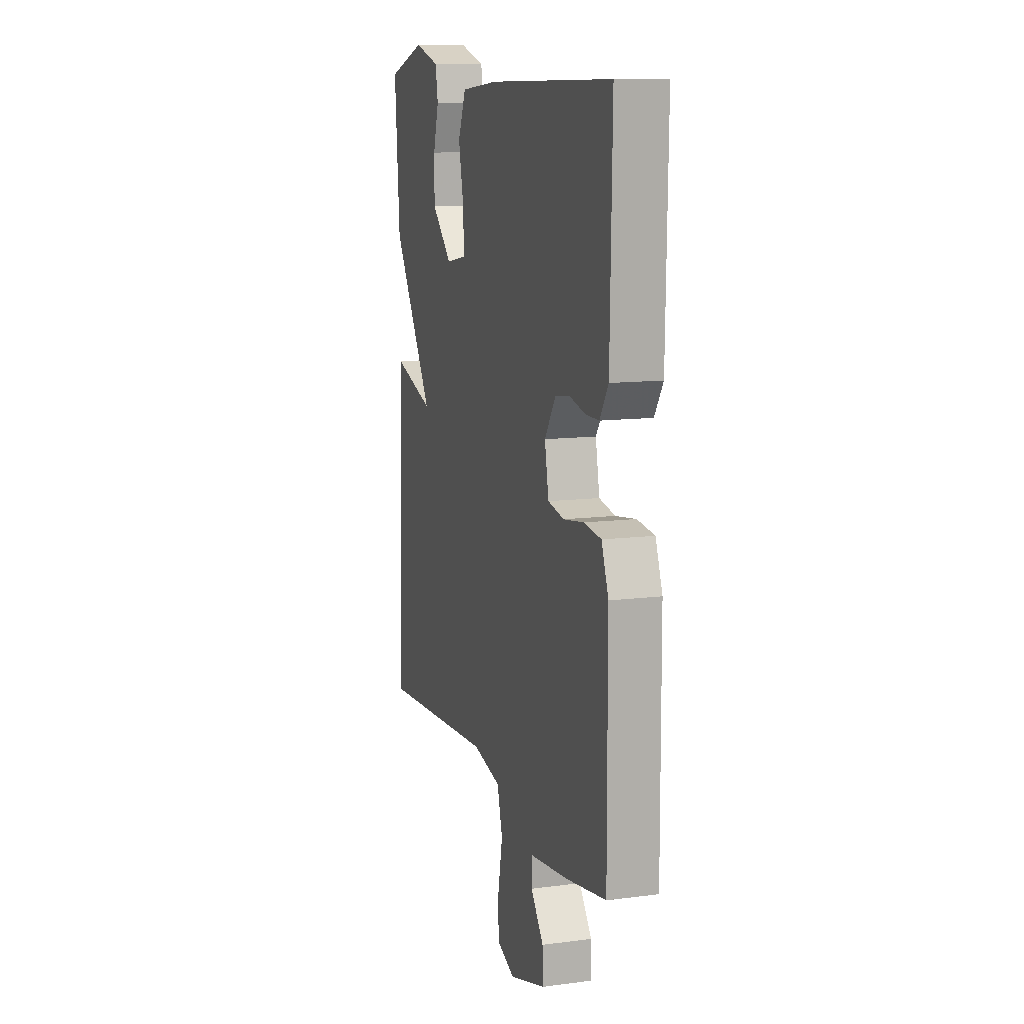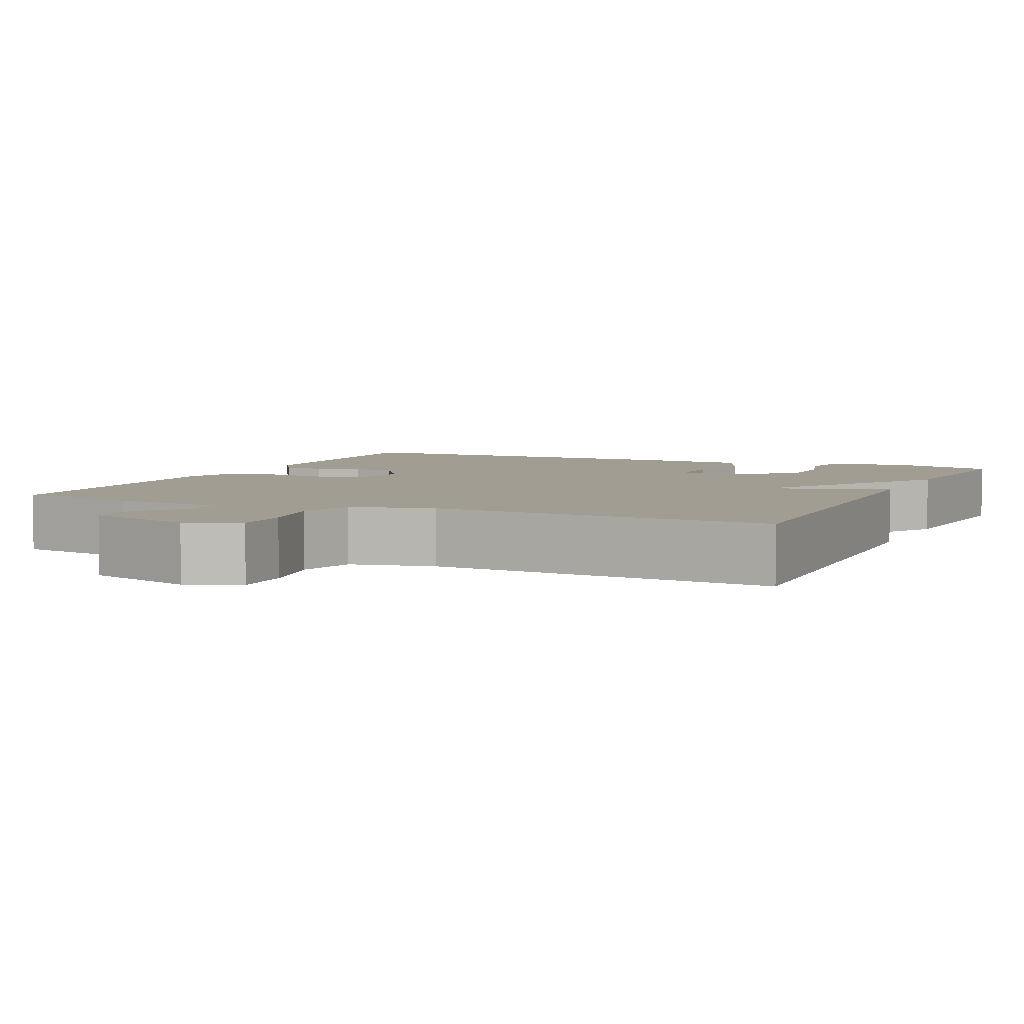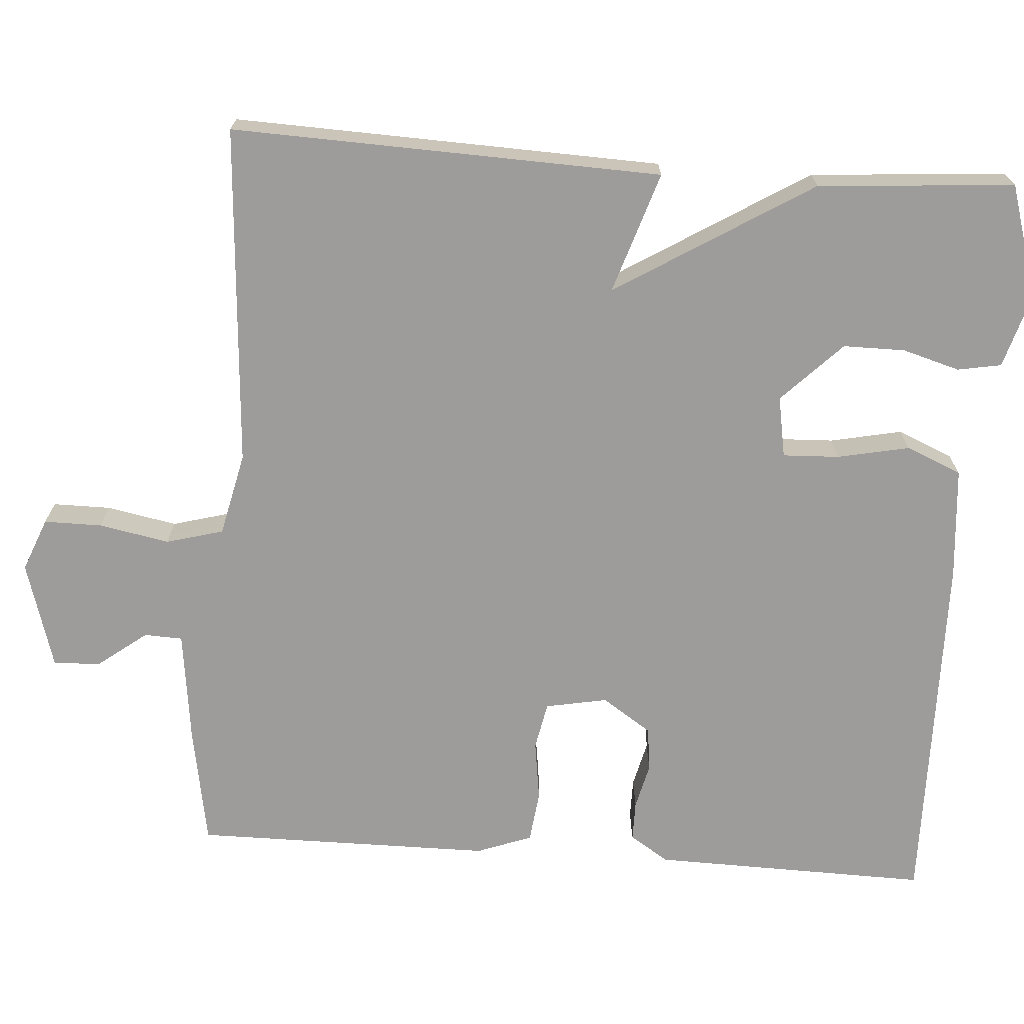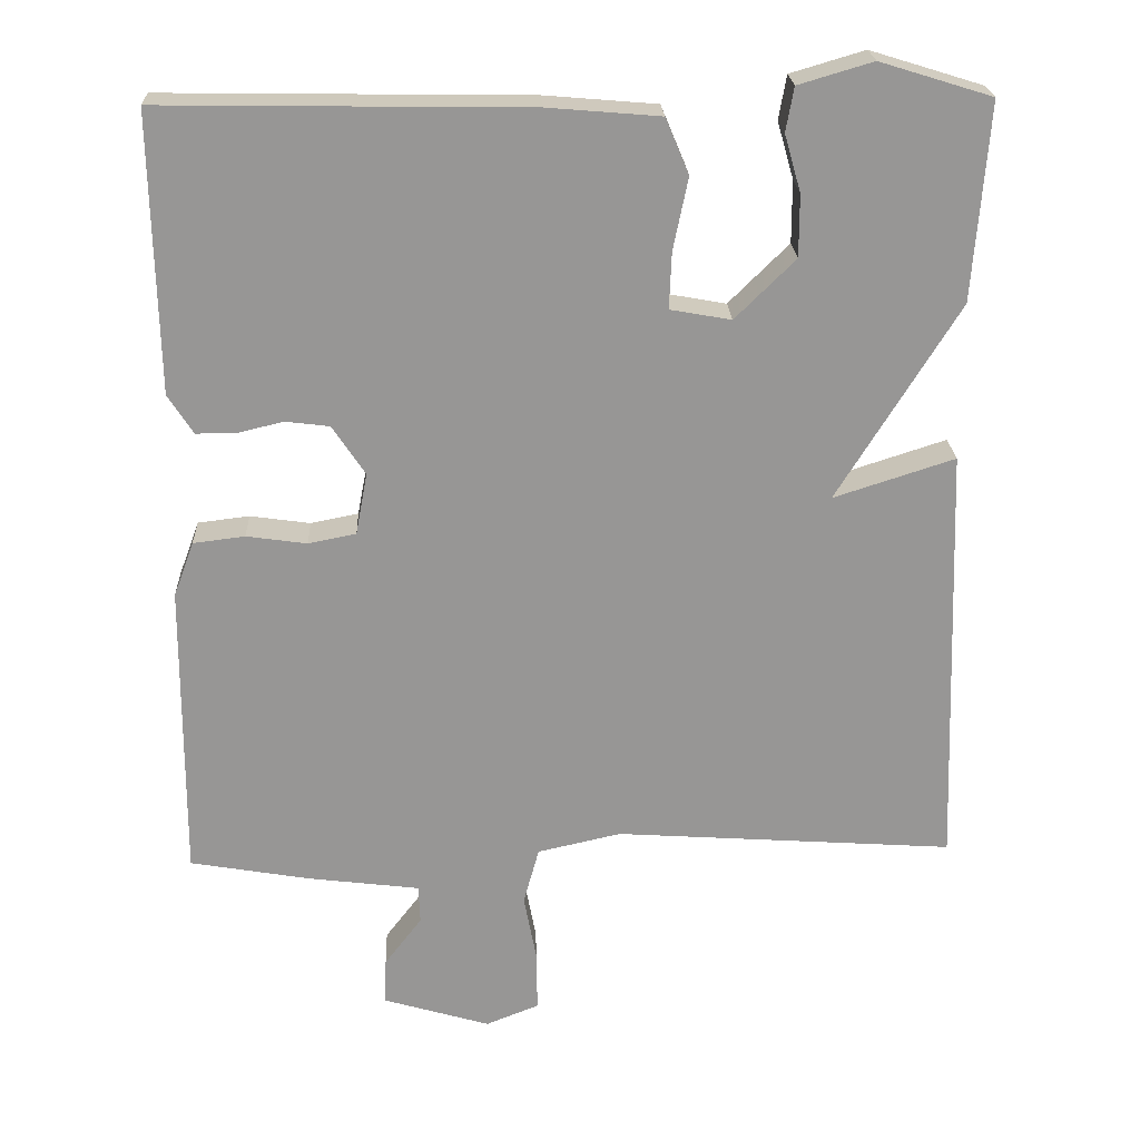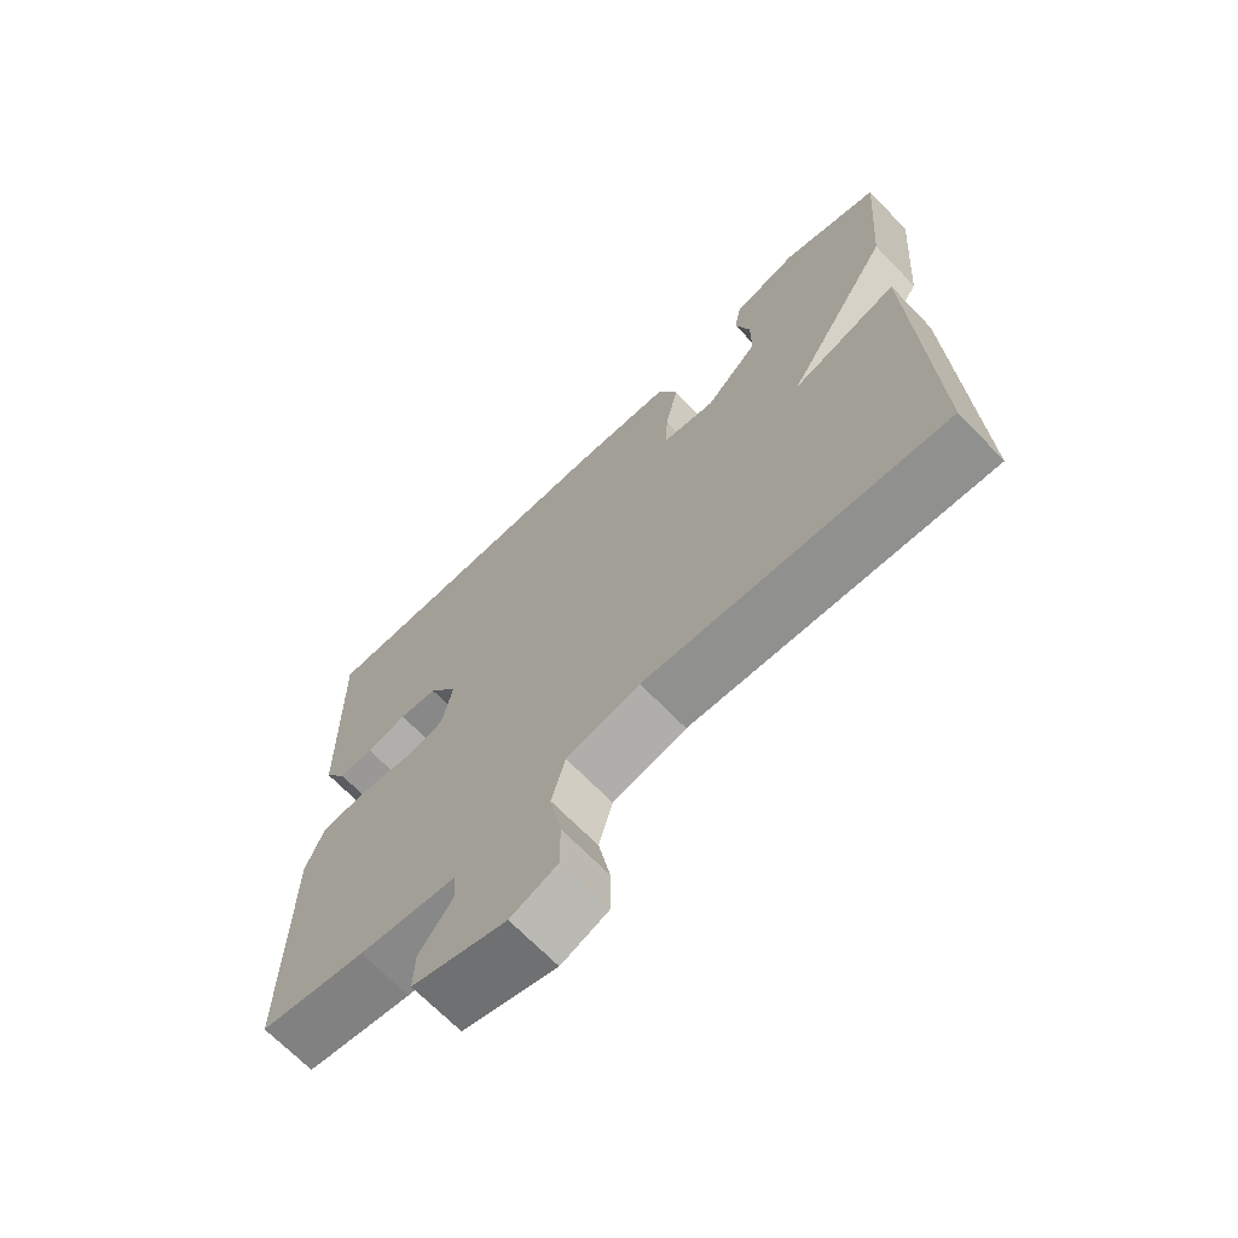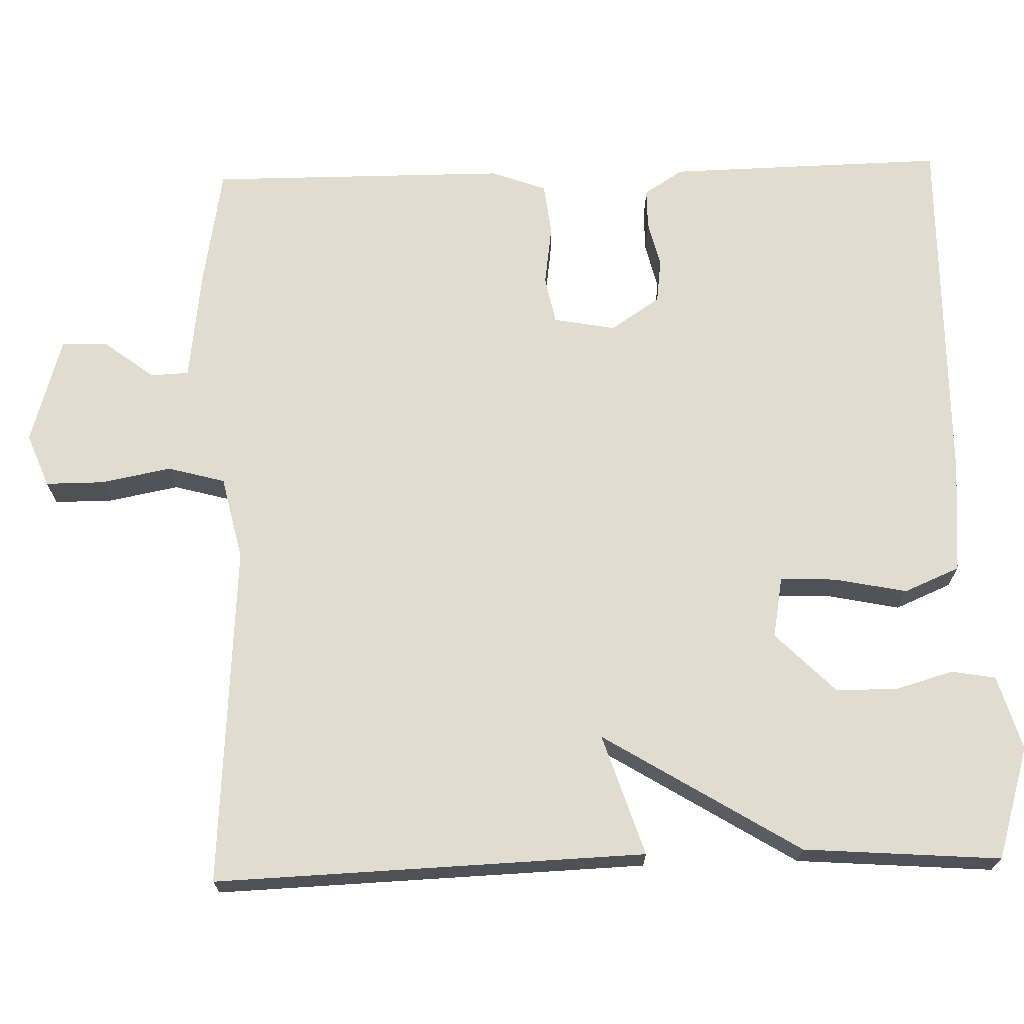
<metadata>
{"format":"obj","ext":"obj","renderer":"f3d","projection":"perspective","resolution":1024,"background":"white","views":[{"elev":11.4,"azim":72.5,"up":"+Z"},{"elev":4.9,"azim":-155.7,"up":"+Y"},{"elev":-70.2,"azim":-94.1,"up":"+Y"},{"elev":22.4,"azim":177.5,"up":"+Z"},{"elev":-68.6,"azim":-135.9,"up":"+Z"},{"elev":69.7,"azim":-91.7,"up":"+Y"}]}
</metadata>
<code>
v -0.5 0.07 0.5
v -0.357 0.07 0.544
v -0.262 0.07 0.516
v -0.252 0.07 0.46
v -0.273 0.07 0.387
v -0.273 0.07 0.308
v -0.196 0.07 0.232
v -0.118 0.07 0.246
v -0.121 0.07 0.318
v -0.14 0.07 0.41
v -0.11 0.07 0.481
v 0.033 0.07 0.493
v 0.5 0.07 0.5
v 0.493 0.07 0.146
v 0.461 0.07 0.096
v 0.41 0.07 0.096
v 0.351 0.07 0.11
v 0.295 0.07 0.103
v 0.253 0.07 0.04
v 0.268 0.07 -0.039
v 0.329 0.07 -0.051
v 0.406 0.07 -0.04
v 0.472 0.07 -0.048
v 0.498 0.07 -0.118
v 0.5 0.07 -0.5
v 0.346 0.07 -0.527
v 0.203 0.07 -0.545
v 0.201 0.07 -0.594
v 0.249 0.07 -0.657
v 0.251 0.07 -0.717
v 0.114 0.07 -0.758
v 0.046 0.07 -0.731
v 0.046 0.07 -0.657
v 0.063 0.07 -0.567
v 0.043 0.07 -0.494
v -0.064 0.07 -0.47
v -0.5 0.07 -0.5
v -0.481 0.07 0.049
v -0.326 0.07 -0.001
v -0.481 0.07 0.249
v -0.5 0 0.5
v -0.357 0 0.544
v -0.262 0 0.516
v -0.252 0 0.46
v -0.273 0 0.387
v -0.273 0 0.308
v -0.196 0 0.232
v -0.118 0 0.246
v -0.121 0 0.318
v -0.14 0 0.41
v -0.11 0 0.481
v 0.033 0 0.493
v 0.5 0 0.5
v 0.493 0 0.146
v 0.461 0 0.096
v 0.41 0 0.096
v 0.351 0 0.11
v 0.295 0 0.103
v 0.253 0 0.04
v 0.268 0 -0.039
v 0.329 0 -0.051
v 0.406 0 -0.04
v 0.472 0 -0.048
v 0.498 0 -0.118
v 0.5 0 -0.5
v 0.346 0 -0.527
v 0.203 0 -0.545
v 0.201 0 -0.594
v 0.249 0 -0.657
v 0.251 0 -0.717
v 0.114 0 -0.758
v 0.046 0 -0.731
v 0.046 0 -0.657
v 0.063 0 -0.567
v 0.043 0 -0.494
v -0.064 0 -0.47
v -0.5 0 -0.5
v -0.481 0 0.049
v -0.326 0 -0.001
v -0.481 0 0.249
f 1 2 3
f 40 1 3
f 39 40 3
f 36 37 38 39
f 35 36 39
f 32 33 34
f 31 32 34
f 30 31 34
f 29 30 34
f 28 29 34
f 27 28 34 35
f 26 27 35
f 25 26 35
f 24 25 35
f 23 24 35
f 22 23 35
f 21 22 35
f 20 21 35 39
f 15 16 17
f 14 15 17
f 13 14 17
f 12 13 17
f 11 12 17
f 10 11 17
f 9 10 17
f 8 9 17 18
f 7 8 18 19
f 3 4 5
f 39 3 5
f 39 5 6
f 7 19 20 39
f 6 7 39
f 43 42 41
f 43 41 80
f 43 80 79
f 79 78 77 76
f 79 76 75
f 74 73 72
f 74 72 71
f 74 71 70
f 74 70 69
f 74 69 68
f 75 74 68 67
f 75 67 66
f 75 66 65
f 75 65 64
f 75 64 63
f 75 63 62
f 75 62 61
f 79 75 61 60
f 57 56 55
f 57 55 54
f 57 54 53
f 57 53 52
f 57 52 51
f 57 51 50
f 57 50 49
f 58 57 49 48
f 59 58 48 47
f 45 44 43
f 45 43 79
f 46 45 79
f 79 60 59 47
f 79 47 46
f 1 41 42 2
f 2 42 43 3
f 3 43 44 4
f 4 44 45 5
f 5 45 46 6
f 6 46 47 7
f 7 47 48 8
f 8 48 49 9
f 9 49 50 10
f 10 50 51 11
f 11 51 52 12
f 12 52 53 13
f 13 53 54 14
f 14 54 55 15
f 15 55 56 16
f 16 56 57 17
f 17 57 58 18
f 18 58 59 19
f 19 59 60 20
f 20 60 61 21
f 21 61 62 22
f 22 62 63 23
f 23 63 64 24
f 24 64 65 25
f 25 65 66 26
f 26 66 67 27
f 27 67 68 28
f 28 68 69 29
f 29 69 70 30
f 30 70 71 31
f 31 71 72 32
f 32 72 73 33
f 33 73 74 34
f 34 74 75 35
f 35 75 76 36
f 36 76 77 37
f 37 77 78 38
f 38 78 79 39
f 39 79 80 40
f 40 80 41 1

</code>
